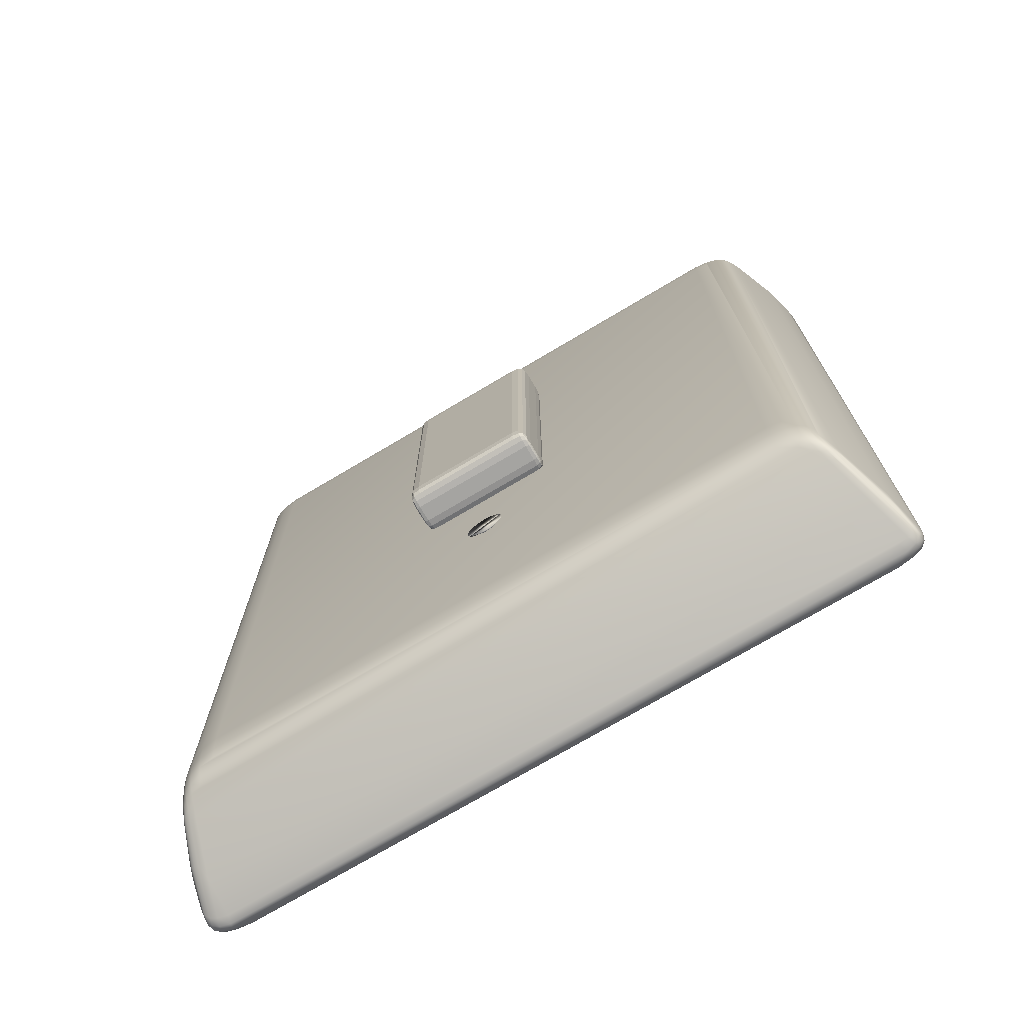
<metadata>
{"format":"obj","ext":"obj","renderer":"f3d","projection":"perspective","resolution":1024,"background":"white","views":[{"elev":-73.2,"azim":30.8,"up":"+Y"}]}
</metadata>
<code>
o LightSwitch
v -0.008069 -0.0151 0.0234
v -0.008069 0.02488 0.0234
v -0.008069 -0.0151 0.02024
v -0.008069 0.02488 0.02024
v 0.009669 -0.0151 0.0234
v 0.009669 0.02488 0.0234
v 0.009669 -0.0151 0.02024
v 0.009669 0.02488 0.02024
v -0.008096 -0.01516 0.02088
v -0.008096 -0.01516 0.02276
v -0.008121 0.02393 0.02383
v -0.008098 0.02461 0.02364
v -0.008096 0.02496 0.02276
v -0.008096 0.02496 0.02088
v -0.008121 -0.0143 0.0198
v -0.008098 -0.01489 0.02
v -0.007528 -0.01521 0.0198
v -0.007947 -0.01516 0.02
v 0.009071 0.02503 0.0198
v 0.009525 0.02496 0.02
v 0.009736 -0.0143 0.0198
v 0.009706 -0.01489 0.02
v 0.009704 -0.01516 0.02276
v 0.009704 -0.01516 0.02088
v 0.009704 0.02496 0.02088
v 0.009722 0.025 0.02182
v 0.009704 0.02496 0.02276
v 0.009736 -0.0143 0.02383
v 0.009706 -0.01489 0.02364
v 0.009071 -0.01521 0.02383
v 0.009525 -0.01516 0.02364
v -0.007528 0.02503 0.02383
v -0.007947 0.02496 0.02364
v -0.007947 0.02496 0.02
v -0.007528 0.02503 0.0198
v -0.007947 -0.01516 0.02364
v -0.007528 -0.01521 0.02383
v 0.009525 -0.01516 0.02
v 0.009071 -0.01521 0.0198
v 0.009525 0.02496 0.02364
v 0.009071 0.02503 0.02383
v -0.008098 0.02461 0.02
v -0.008121 0.02393 0.0198
v 0.009706 0.02461 0.02
v 0.009736 0.02393 0.0198
v 0.009706 0.02461 0.02364
v 0.009736 0.02393 0.02383
v -0.008098 -0.01489 0.02364
v -0.008121 -0.0143 0.02383
v -0.008157 0.02463 0.02283
v -0.008178 0.02465 0.02182
v -0.008157 0.02463 0.02082
v 0.00809 0.02266 0.01869
v 0.00809 0.02396 0.01881
v 0.008089 0.02468 0.01912
v 0.009079 0.02395 0.01892
v 0.009074 0.02467 0.01922
v 0.009552 0.02394 0.01922
v 0.009536 0.02463 0.01949
v 0.009783 0.02463 0.02082
v 0.009783 0.02463 0.02283
v -0.006584 0.02266 0.02494
v -0.006584 0.02396 0.02483
v -0.006584 0.02468 0.02452
v -0.007534 0.02395 0.02472
v -0.00753 0.02467 0.02442
v -0.007968 0.02394 0.02442
v -0.007956 0.02463 0.02415
v 0.009074 -0.01535 0.02072
v 0.009535 -0.01528 0.02082
v 0.009074 -0.01535 0.02292
v 0.009535 -0.01528 0.02283
v -0.00753 0.02522 0.02072
v -0.007955 0.02513 0.02082
v -0.007532 0.02529 0.02182
v -0.007962 0.02519 0.02182
v -0.00753 0.02522 0.02292
v -0.007955 0.02513 0.02283
v -0.007955 -0.01528 0.02082
v -0.00753 -0.01535 0.02072
v -0.007955 -0.01528 0.02283
v -0.00753 -0.01535 0.02292
v -0.007968 0.02394 0.01922
v -0.007956 0.02463 0.01949
v -0.007534 0.02395 0.01892
v -0.00753 0.02467 0.01922
v -0.006584 0.02266 0.01869
v -0.006584 0.02396 0.01881
v -0.006584 0.02468 0.01912
v 0.009552 0.02394 0.02442
v 0.009536 0.02463 0.02415
v 0.009079 0.02395 0.02472
v 0.009074 0.02467 0.02442
v 0.00809 0.02266 0.02494
v 0.00809 0.02396 0.02483
v 0.008089 0.02468 0.02452
v 0.009535 0.02513 0.02082
v 0.009074 0.02522 0.02072
v 0.009544 0.02519 0.02182
v 0.009076 0.02529 0.02182
v 0.009535 0.02513 0.02283
v 0.009074 0.02522 0.02292
v 0.009536 -0.01491 0.02415
v 0.009552 -0.0143 0.02442
v 0.009074 -0.01493 0.02442
v 0.009079 -0.01431 0.02472
v 0.009081 -0.0131 0.02483
v 0.008089 -0.01494 0.02452
v 0.00809 -0.01432 0.02483
v 0.00809 -0.0131 0.02494
v -0.007956 -0.01491 0.01949
v -0.007968 -0.0143 0.01922
v -0.00753 -0.01493 0.01922
v -0.007534 -0.01431 0.01892
v -0.007536 -0.0131 0.01881
v -0.006584 -0.01494 0.01912
v -0.006584 -0.01432 0.01881
v -0.006584 -0.0131 0.01869
v -0.008157 -0.0149 0.02283
v -0.008157 -0.0149 0.02082
v 0.008089 -0.01494 0.01912
v 0.00809 -0.01432 0.01881
v 0.00809 -0.0131 0.01869
v 0.009074 -0.01493 0.01922
v 0.009079 -0.01431 0.01892
v 0.009081 -0.0131 0.01881
v 0.009536 -0.01491 0.01949
v 0.009552 -0.0143 0.01922
v 0.009783 -0.0149 0.02082
v 0.009783 -0.0149 0.02283
v -0.006584 -0.01494 0.02452
v -0.006584 -0.01432 0.02483
v -0.006584 -0.0131 0.02494
v -0.00753 -0.01493 0.02442
v -0.007534 -0.01431 0.02472
v -0.007536 -0.0131 0.02483
v -0.007956 -0.01491 0.02415
v -0.007968 -0.0143 0.02442
v 0.04798 0.06046 0.00448
v 0.04798 -0.06362 0.00448
v 0.04474 0.05621 0.01448
v 0.04474 -0.05941 0.01448
v -0.04666 0.06046 0.00448
v -0.04666 -0.06362 0.00448
v -0.04346 0.05621 0.01448
v -0.04346 -0.05941 0.01448
v -0.04532 -0.06173 0.00948
v -0.04395 -0.06448 0.003099
v -0.04535 -0.06432 0.003363
v -0.04616 -0.0641 0.003715
v -0.04654 -0.06384 0.004124
v 0.04852 -0.06232 0.003363
v 0.04835 -0.06321 0.003715
v 0.04815 -0.06357 0.004124
v -0.04335 0.05438 0.0156
v -0.04339 0.05537 0.01524
v -0.04342 0.05593 0.01483
v 0.04455 -0.0573 0.0156
v 0.04461 -0.05841 0.01524
v 0.04468 -0.05907 0.01483
v -0.04744 -0.06064 0.003099
v -0.04729 -0.06232 0.003363
v -0.04709 -0.06321 0.003715
v -0.04686 -0.06357 0.004124
v -0.04157 0.05586 0.0156
v -0.04253 0.05597 0.01524
v -0.04313 0.0561 0.01483
v 0.04313 -0.05915 0.0156
v 0.04397 -0.05923 0.01524
v 0.04448 -0.05932 0.01483
v 0.04698 0.06107 0.003363
v 0.04766 0.06087 0.003715
v 0.04793 0.06065 0.004124
v -0.04313 -0.05932 0.01483
v -0.04253 -0.05923 0.01524
v -0.04157 -0.05915 0.0156
v -0.04654 0.06065 0.004124
v -0.04616 0.06087 0.003715
v -0.04535 0.06107 0.003363
v 0.04793 -0.06384 0.004124
v 0.04766 -0.0641 0.003715
v 0.04698 -0.06432 0.003363
v 0.04572 -0.06448 0.003099
v 0.04448 0.0561 0.01483
v 0.04397 0.05597 0.01524
v 0.04313 0.05586 0.0156
v 0.04815 0.06048 0.004124
v 0.04835 0.06023 0.003715
v 0.04852 0.05945 0.003363
v 0.04468 0.05593 0.01483
v 0.04461 0.05537 0.01524
v 0.04455 0.05438 0.0156
v -0.04686 0.06048 0.004124
v -0.04709 0.06023 0.003715
v -0.04729 0.05945 0.003363
v -0.04744 0.05791 0.003099
v -0.04342 -0.05907 0.01483
v -0.04339 -0.05841 0.01524
v -0.04335 -0.0573 0.0156
v -0.03719 0.04913 0.01913
v -0.03725 0.05155 0.01889
v -0.03736 0.05321 0.0185
v -0.03925 0.04922 0.01889
v -0.03932 0.05164 0.01866
v -0.03942 0.0533 0.01828
v -0.03958 0.05439 0.01771
v -0.03981 0.05514 0.01692
v -0.04075 0.04937 0.0185
v -0.04081 0.05179 0.01828
v -0.0409 0.05344 0.01791
v -0.04105 0.05452 0.01736
v -0.04126 0.05525 0.01661
v -0.04187 0.05202 0.01771
v -0.04194 0.05365 0.01736
v -0.04206 0.05471 0.01686
v -0.04225 0.05541 0.01617
v -0.04266 0.05233 0.01692
v -0.04271 0.05396 0.01661
v -0.04279 0.05499 0.01617
v -0.04292 0.05562 0.01559
v -0.044 0.05491 0.01432
v -0.04398 0.05588 0.01406
v -0.04574 0.05784 0.00948
v -0.04556 0.05828 0.00948
v -0.04639 0.05764 0.00777
v -0.04623 0.05852 0.007851
v -0.04712 0.05893 0.00464
v -0.04693 0.05974 0.004898
v -0.04671 0.06005 0.005159
v 0.04562 -0.06288 0.00777
v 0.04639 -0.06274 0.007851
v 0.04588 -0.06207 0.00948
v 0.0463 -0.06192 0.00948
v 0.04354 -0.05987 0.01432
v 0.04436 -0.0599 0.01406
v 0.04776 0.05916 0.006299
v 0.0476 0.05953 0.006448
v 0.04743 0.05764 0.00777
v 0.04732 0.05852 0.007851
v 0.04511 0.05491 0.01432
v 0.04464 0.05659 -0.000171
v 0.04457 0.05916 6.6e-05
v 0.04445 0.06071 0.000457
v 0.04428 0.06143 0.001039
v 0.04668 0.0565 6.6e-05
v 0.04661 0.05906 0.000298
v 0.04648 0.0606 0.00068
v 0.0463 0.06133 0.00125
v 0.04605 0.06146 0.002044
v 0.04796 0.05634 0.000457
v 0.04788 0.0589 0.00068
v 0.04775 0.06044 0.001048
v 0.04756 0.06117 0.001594
v 0.04731 0.0613 0.002354
v 0.04854 0.05867 0.00125
v 0.04841 0.0602 0.001594
v 0.04822 0.06093 0.002099
v 0.04797 0.06109 0.002791
v 0.04875 0.05834 0.002044
v 0.04861 0.05987 0.002354
v 0.04843 0.06062 0.002791
v 0.0482 0.06081 0.003365
v -0.04742 0.05834 0.002044
v -0.04727 0.05987 0.002354
v -0.04707 0.06062 0.002791
v -0.04682 0.06081 0.003365
v -0.04717 0.05612 0.001039
v -0.04708 0.05867 0.00125
v -0.04693 0.0602 0.001594
v -0.04673 0.06093 0.002099
v -0.04647 0.06109 0.002791
v -0.04635 0.05634 0.000457
v -0.04627 0.0589 0.00068
v -0.04613 0.06044 0.001048
v -0.04593 0.06117 0.001594
v -0.04568 0.0613 0.002354
v -0.04491 0.0565 6.6e-05
v -0.04483 0.05906 0.000298
v -0.04471 0.0606 0.00068
v -0.04452 0.06133 0.00125
v -0.04427 0.06146 0.002044
v -0.0427 0.05659 -0.000171
v -0.04263 0.05916 6.6e-05
v -0.04251 0.06071 0.000457
v -0.04234 0.06143 0.001039
v -0.04494 -0.06274 0.007851
v -0.04403 -0.06288 0.00777
v -0.04498 -0.06192 0.00948
v -0.04443 -0.06207 0.00948
v -0.04292 -0.0599 0.01406
v -0.04197 -0.05987 0.01432
v 0.04393 0.05233 0.01692
v 0.044 0.05396 0.01661
v 0.0441 0.05499 0.01617
v 0.04425 0.05562 0.01559
v 0.04326 0.05202 0.01771
v 0.04335 0.05365 0.01736
v 0.04349 0.05471 0.01686
v 0.04369 0.05541 0.01617
v 0.04233 0.05179 0.01828
v 0.04243 0.05344 0.01791
v 0.04259 0.05452 0.01736
v 0.04282 0.05525 0.01661
v 0.04092 0.04922 0.01889
v 0.04098 0.05164 0.01866
v 0.04109 0.0533 0.01828
v 0.04126 0.05439 0.01771
v 0.0415 0.05514 0.01692
v 0.03899 0.04913 0.01913
v 0.03906 0.05155 0.01889
v 0.03917 0.05321 0.0185
v -0.03736 -0.05618 0.0185
v -0.03725 -0.05439 0.01889
v -0.03719 -0.05182 0.01913
v -0.03981 -0.05835 0.01692
v -0.03958 -0.05748 0.01771
v -0.03942 -0.05626 0.01828
v -0.03932 -0.05448 0.01866
v -0.03925 -0.05191 0.01889
v -0.04126 -0.05844 0.01661
v -0.04105 -0.0576 0.01736
v -0.0409 -0.0564 0.01791
v -0.04081 -0.05462 0.01828
v -0.04225 -0.05858 0.01617
v -0.04206 -0.05778 0.01686
v -0.04194 -0.0566 0.01736
v -0.04187 -0.05484 0.01771
v -0.04292 -0.05877 0.01559
v -0.04279 -0.05804 0.01617
v -0.04271 -0.0569 0.01661
v -0.04266 -0.05514 0.01692
v -0.04393 -0.05953 0.0138
v -0.04398 -0.05892 0.01406
v -0.044 -0.05783 0.01432
v -0.04556 -0.06144 0.00948
v -0.04574 -0.06089 0.00948
v -0.04623 -0.06155 0.007851
v -0.04639 -0.06055 0.00777
v -0.04671 -0.06316 0.005159
v -0.04693 -0.06273 0.004898
v -0.04712 -0.0618 0.00464
v 0.0476 -0.06266 0.006448
v 0.04776 -0.06218 0.006299
v 0.04732 -0.06155 0.007851
v 0.04743 -0.06055 0.00777
v 0.04513 -0.05953 0.0138
v 0.04513 -0.05892 0.01406
v 0.04511 -0.05783 0.01432
v 0.04428 -0.06446 0.001039
v 0.04445 -0.06359 0.000457
v 0.04457 -0.06189 6.6e-05
v 0.04464 -0.05916 -0.000171
v 0.04605 -0.06462 0.002044
v 0.0463 -0.06435 0.00125
v 0.04648 -0.06348 0.00068
v 0.04661 -0.06179 0.000298
v 0.04668 -0.05906 6.6e-05
v 0.04731 -0.06445 0.002354
v 0.04756 -0.06418 0.001594
v 0.04775 -0.06331 0.001048
v 0.04788 -0.06162 0.00068
v 0.04796 -0.05891 0.000457
v 0.04797 -0.06421 0.002791
v 0.04822 -0.06394 0.002099
v 0.04841 -0.06307 0.001594
v 0.04854 -0.06139 0.00125
v 0.0482 -0.06391 0.003365
v 0.04843 -0.06361 0.002791
v 0.04861 -0.06274 0.002354
v 0.04875 -0.06106 0.002044
v -0.04682 -0.06391 0.003365
v -0.04707 -0.06361 0.002791
v -0.04727 -0.06274 0.002354
v -0.04742 -0.06106 0.002044
v -0.04647 -0.06421 0.002791
v -0.04673 -0.06394 0.002099
v -0.04693 -0.06307 0.001594
v -0.04708 -0.06139 0.00125
v -0.04568 -0.06445 0.002354
v -0.04593 -0.06418 0.001594
v -0.04613 -0.06331 0.001048
v -0.04627 -0.06162 0.00068
v -0.04635 -0.05891 0.000457
v -0.04427 -0.06462 0.002044
v -0.04452 -0.06435 0.00125
v -0.04471 -0.06348 0.00068
v -0.04483 -0.06179 0.000298
v -0.04491 -0.05906 6.6e-05
v -0.04234 -0.06446 0.001039
v -0.04251 -0.06359 0.000457
v -0.04263 -0.06189 6.6e-05
v -0.0427 -0.05916 -0.000171
v 0.04425 -0.05877 0.01559
v 0.0441 -0.05804 0.01617
v 0.044 -0.0569 0.01661
v 0.04393 -0.05514 0.01692
v 0.04369 -0.05858 0.01617
v 0.04349 -0.05778 0.01686
v 0.04335 -0.0566 0.01736
v 0.04326 -0.05484 0.01771
v 0.04282 -0.05844 0.01661
v 0.04259 -0.0576 0.01736
v 0.04243 -0.0564 0.01791
v 0.04233 -0.05462 0.01828
v 0.0415 -0.05835 0.01692
v 0.04126 -0.05748 0.01771
v 0.04109 -0.05626 0.01828
v 0.04098 -0.05448 0.01866
v 0.04092 -0.05191 0.01889
v 0.03934 -0.05741 0.01792
v 0.03917 -0.05618 0.0185
v 0.03906 -0.05439 0.01889
v 0.03899 -0.05182 0.01913
v 0.00085 0.03647 0.01965
v 0.001342 0.03652 0.01965
v 0.001816 0.03666 0.01965
v 0.002252 0.0369 0.01965
v 0.002634 0.03721 0.01965
v 0.002947 0.03759 0.01965
v 0.00318 0.03803 0.01965
v 0.003324 0.0385 0.01965
v 0.003372 0.03899 0.01965
v 0.003324 0.03949 0.01965
v 0.00318 0.03996 0.01965
v 0.002947 0.0404 0.01965
v 0.002634 0.04078 0.01965
v 0.002252 0.04109 0.01965
v 0.001816 0.04132 0.01965
v 0.001342 0.04147 0.01965
v 0.00085 0.04152 0.01965
v 0.000358 0.04147 0.01965
v -0.000115 0.04132 0.01965
v -0.000551 0.04109 0.01965
v -0.000933 0.04078 0.01965
v -0.001247 0.0404 0.01965
v -0.00148 0.03996 0.01965
v -0.001623 0.03949 0.01965
v -0.001672 0.03899 0.01965
v -0.001623 0.0385 0.01965
v -0.00148 0.03803 0.01965
v -0.001247 0.03759 0.01965
v -0.000933 0.03721 0.01965
v -0.000551 0.0369 0.01965
v -0.000115 0.03666 0.01965
v 0.000358 0.03652 0.01965
v 0.00085 0.03899 0.01867
v 0.002791 0.0374 0.01947
v -0.00109 0.04059 0.01947
v 0.002922 0.03756 0.01965
v 0.002838 0.03746 0.01958
v 0.002876 0.0375 0.01963
v -0.001042 0.04064 0.01958
v -0.000958 0.04075 0.01965
v -0.001005 0.04069 0.01963
v -0.001222 0.04043 0.01965
v -0.001137 0.04053 0.01958
v -0.001175 0.04048 0.01963
v 0.002743 0.03734 0.01958
v 0.002659 0.03724 0.01965
v 0.002706 0.0373 0.01963
v 0.003199 -0.02931 0.01965
v 0.003333 -0.02883 0.01965
v 0.003372 -0.02834 0.01965
v 0.003314 -0.02785 0.01965
v 0.003161 -0.02738 0.01965
v 0.00292 -0.02695 0.01965
v 0.002599 -0.02657 0.01965
v 0.00221 -0.02627 0.01965
v 0.00177 -0.02604 0.01965
v 0.001294 -0.02591 0.01965
v 0.000801 -0.02587 0.01965
v 0.00031 -0.02593 0.01965
v -0.00016 -0.02608 0.01965
v -0.000591 -0.02632 0.01965
v -0.000967 -0.02664 0.01965
v -0.001273 -0.02703 0.01965
v -0.001498 -0.02747 0.01965
v -0.001632 -0.02795 0.01965
v -0.001671 -0.02844 0.01965
v -0.001613 -0.02893 0.01965
v -0.00146 -0.0294 0.01965
v -0.001219 -0.02983 0.01965
v -0.000898 -0.03021 0.01965
v -0.00051 -0.03052 0.01965
v -6.9e-05 -0.03074 0.01965
v 0.000407 -0.03087 0.01965
v 0.0009 -0.03091 0.01965
v 0.001391 -0.03086 0.01965
v 0.001861 -0.0307 0.01965
v 0.002292 -0.03046 0.01965
v 0.002668 -0.03014 0.01965
v 0.002974 -0.02975 0.01965
v 0.00085 -0.02839 0.01867
v 0.00304 -0.02717 0.01947
v -0.00134 -0.02962 0.01947
v 0.002939 -0.02698 0.01965
v 0.003004 -0.0271 0.01958
v 0.002975 -0.02705 0.01963
v -0.001376 -0.02955 0.01958
v -0.001441 -0.02944 0.01965
v -0.001405 -0.0295 0.01963
v -0.001238 -0.0298 0.01965
v -0.001303 -0.02968 0.01958
v -0.001274 -0.02973 0.01963
v 0.003077 -0.02723 0.01958
v 0.003142 -0.02735 0.01965
v 0.003106 -0.02728 0.01963
f 12 2 13 50
f 226 228 227 225
f 145 143 193 229 224 157
f 232 235 234 230 231
f 250 251 255 366 361 362
f 54 55 57 56
f 56 57 59 58
f 335 339 164 144 147
f 57 19 20 59
f 59 20 8 44
f 58 59 44 45
f 44 8 25 60
f 61 27 6 46
f 149 287 286 150
f 224 223 222 156 157
f 63 64 66 65
f 10 119 120 16 3 9
f 65 66 68 67
f 323 208 209 213 327
f 66 32 33 68
f 68 33 2 12
f 67 68 12 11
f 206 205 202 311 306 307
f 39 38 70 69
f 38 7 24 70
f 60 61 130 129
f 72 23 5 31
f 71 72 31 30
f 100 75 77 102
f 73 74 76 75
f 75 76 78 77
f 179 178 166 165 186 185 172 171
f 35 34 74 73
f 34 4 14 74
f 78 13 2 33
f 77 78 33 32
f 35 73 98 19
f 378 267 272 383 382
f 3 18 79 9
f 18 17 80 79
f 82 71 30 37
f 81 82 37 36
f 10 81 36 1
f 199 155 221 334
f 83 84 86 85
f 133 62 63 65 136
f 85 86 89 88
f 43 42 84 83
f 42 4 34 84
f 84 34 35 86
f 41 32 66 64 96 93
f 96 64 63 95
f 95 63 62 94
f 493 472 471 470
f 90 91 93 92
f 53 54 56 126 123
f 92 93 96 95
f 47 46 91 90
f 46 6 40 91
f 91 40 41 93
f 109 132 131 108
f 97 98 100 99
f 99 100 102 101
f 8 20 97 25
f 20 19 98 97
f 392 352 351 391
f 101 102 41 40
f 27 101 40 6
f 26 99 101 27
f 25 97 99 26
f 103 104 106 105
f 148 183 182 230 287 149
f 105 106 109 108
f 106 107 110 109
f 5 29 103 31
f 29 28 104 103
f 128 58 45 21
f 31 103 105 30
f 111 112 114 113
f 136 65 67 138 135
f 113 114 117 116
f 114 115 118 117
f 3 16 111 18
f 16 15 112 111
f 138 67 11 49
f 110 133 132 109
f 131 134 37 30 105 108
f 18 111 113 17
f 181 231 230 182
f 1 48 119 10
f 52 42 43 15 16 120
f 310 201 200 309
f 121 122 125 124
f 122 123 126 125
f 124 125 128 127
f 104 90 92 107 106
f 110 94 62 133
f 127 128 21 22
f 38 127 22 7
f 39 124 127 38
f 7 22 129 24
f 130 61 46 47 28 29
f 70 72 71 69
f 23 130 29 5
f 131 132 135 134
f 132 133 136 135
f 134 135 138 137
f 493 482 502 504 503 495 499 501 500 481 480
f 117 122 121 116
f 137 138 49 48
f 36 137 48 1
f 37 134 137 36
f 413 314 313 412
f 288 174 146 147
f 314 413 309 200
f 13 78 76 74 14
f 409 304 309 413
f 172 185 184 173
f 200 201 204 203
f 201 202 205 204
f 203 204 209 208
f 204 205 210 209
f 205 206 211 210
f 206 207 212 211
f 222 223 226 225 221
f 209 210 214 213
f 210 211 215 214
f 211 212 216 215
f 213 214 218 217
f 214 215 219 218
f 215 216 220 219
f 212 165 166 216
f 216 166 167 220
f 220 167 145 157
f 219 220 157 156
f 218 219 156 155
f 405 315 320 176 291 234 168 401
f 333 336 335 332
f 314 200 203 319
f 43 83 112 15
f 410 316 315 405 406
f 145 167 177 143
f 177 167 166 178
f 155 156 222 221
f 107 92 95 94 110
f 139 141 190 237 187
f 228 229 193 194
f 227 228 194 195
f 83 85 115 114 112
f 118 123 122 117
f 374 263 268 267 378
f 338 341 340 337
f 384 353 183 148
f 88 54 53 87
f 233 170 169 235 232
f 345 348 158 159 347 344
f 255 259 370 366
f 13 14 4 42 52 51 50
f 234 235 169 168
f 189 238 345 152
f 49 11 12 50 51 52 120 119 48
f 24 129 130 23
f 152 345 344 343 153
f 286 289 288 151 150
f 404 300 305 304 409 408
f 349 354 353 384 385 389
f 388 277 282 392
f 287 291 290 289 286
f 348 345 238 240
f 383 272 277 388
f 241 242 246 245
f 242 243 247 246
f 243 244 248 247
f 237 190 191 239 236
f 352 241 245 357
f 245 246 251 250
f 246 247 252 251
f 247 248 253 252
f 248 249 254 253
f 251 252 256 255
f 252 253 257 256
f 253 254 258 257
f 255 256 260 259
f 256 257 261 260
f 257 258 262 261
f 332 335 147 146 197
f 254 171 172 258
f 258 172 173 262
f 262 173 139 187
f 261 262 187 188
f 260 261 188 189
f 263 264 269 268
f 264 265 270 269
f 265 266 271 270
f 267 268 273 272
f 268 269 274 273
f 269 270 275 274
f 270 271 276 275
f 272 273 278 277
f 273 274 279 278
f 274 275 280 279
f 275 276 281 280
f 357 245 250 362
f 277 278 283 282
f 278 279 284 283
f 279 280 285 284
f 224 229 228 226 223
f 390 350 349 389
f 311 202 201 310
f 87 53 123 118
f 196 195 264 263
f 195 194 265 264
f 194 193 266 265
f 193 143 177 266
f 266 177 178 271
f 271 178 179 276
f 9 79 81 10
f 344 347 346 342 343
f 391 351 350 390
f 331 217 218 155 199 330
f 35 19 57 55 89 86
f 281 249 248 244 285 280
f 334 221 225 338
f 290 291 176 175
f 291 287 230 234
f 173 184 141 139
f 102 77 32 41
f 282 241 352 392
f 292 293 297 296
f 293 294 298 297
f 294 295 299 298
f 296 297 301 300
f 297 298 302 301
f 298 299 303 302
f 115 85 88 87 118
f 300 301 306 305
f 301 302 307 306
f 302 303 308 307
f 23 72 70 24
f 304 305 310 309
f 305 306 311 310
f 69 71 82 80
f 319 203 208 323 318
f 154 153 343 342
f 337 340 339 335 336
f 192 191 294 293
f 191 190 295 294
f 190 141 184 295
f 295 184 185 299
f 299 185 186 303
f 47 90 104 28
f 180 233 232 231 181
f 312 313 318 317
f 313 314 319 318
f 315 316 321 320
f 316 317 322 321
f 317 318 323 322
f 411 312 317 316 410
f 320 321 325 324
f 321 322 326 325
f 322 323 327 326
f 400 296 300 404
f 324 325 329 328
f 325 326 330 329
f 326 327 331 330
f 370 259 260 189 152 369
f 89 55 54 88
f 126 56 58 128 125
f 329 330 199 198
f 328 329 198 197
f 174 328 197 146
f 175 324 328 174
f 176 320 324 175
f 334 338 337 336 333
f 396 292 296 400
f 26 27 61 60 25
f 290 175 174 288 289
f 197 198 333 332
f 198 199 334 333
f 340 341 162 163
f 339 340 163 164
f 313 312 411 412
f 98 73 75 100
f 327 213 217 331
f 151 288 147 144
f 239 191 192 240 238
f 346 347 159 160
f 308 207 206 307
f 284 243 242 283
f 283 242 241 282
f 142 170 233 180 140
f 349 350 355 354
f 350 351 356 355
f 351 352 357 356
f 353 354 359 358
f 354 355 360 359
f 355 356 361 360
f 356 357 362 361
f 358 359 364 363
f 359 360 365 364
f 360 361 366 365
f 342 346 160 142 140 154
f 363 364 368 367
f 364 365 369 368
f 365 366 370 369
f 179 171 254 249 281 276
f 368 369 152 153
f 367 368 153 154
f 180 367 154 140
f 181 363 367 180
f 182 358 363 181
f 183 353 358 182
f 285 244 243 284
f 371 372 376 375
f 372 373 377 376
f 373 374 378 377
f 227 341 338 225
f 375 376 380 379
f 376 377 381 380
f 377 378 382 381
f 45 44 60 129 22 21
f 379 380 385 384
f 380 381 386 385
f 381 382 387 386
f 382 383 388 387
f 188 187 237 236
f 192 293 292 396 395 158 348 240
f 385 386 390 389
f 386 387 391 390
f 387 388 392 391
f 196 263 374 161
f 144 164 371 151
f 164 163 372 371
f 163 162 373 372
f 162 161 374 373
f 116 121 124 39 17 113
f 149 379 384 148
f 150 375 379 149
f 151 371 375 150
f 393 394 398 397
f 394 395 399 398
f 395 396 400 399
f 397 398 402 401
f 398 399 403 402
f 399 400 404 403
f 401 402 406 405
f 402 403 407 406
f 403 404 408 407
f 236 239 238 189 188
f 406 407 411 410
f 407 408 412 411
f 408 409 413 412
f 341 227 195 196 161 162
f 142 160 393 170
f 160 159 394 393
f 159 158 395 394
f 186 165 212 207 308 303
f 39 69 80 17
f 80 82 81 79
f 169 397 401 168
f 170 393 397 169
f 446 438 437 436
f 446 426 425 424
f 465 493 467 466 496 498 497 494 505 507 506
f 448 447 450 452
f 419 446 420
f 446 424 423 422
f 446 443 442 441
f 446 429 428 427
f 426 446 427
f 446 433 432 431
f 445 446 415 414
f 446 445 444 443
f 446 419 449 451 450 447 458 460 459 418 417
f 414 415 416 417 418 459 455 435 436 437 438 439 440 441 442 443 444 445
f 435 446 436
f 446 440 439 438
f 446 422 421 420
f 440 446 441
f 493 478 477 476
f 493 461 492 491
f 456 458 447 448
f 449 453 454 451
f 451 454 452 450
f 458 456 457 460
f 460 457 455 459
f 453 449 419 420 421 422 423 424 425 426 427 428 429 430 431 432 433 434
f 493 469 468 467
f 493 476 475 474
f 495 494 497 499
f 493 486 485 484
f 469 493 470
f 493 474 473 472
f 493 490 489 488
f 493 488 487 486
f 493 480 479 478
f 493 465 464 463
f 446 435 455 457 456 448 452 454 453 434 433
f 461 462 463 464 465 506 502 482 483 484 485 486 487 488 489 490 491 492
f 446 417 416 415
f 493 484 483 482
f 493 463 462 461
f 490 493 491
f 446 431 430 429
f 503 505 494 495
f 496 500 501 498
f 498 501 499 497
f 505 503 504 507
f 507 504 502 506
f 500 496 466 467 468 469 470 471 472 473 474 475 476 477 478 479 480 481

</code>
